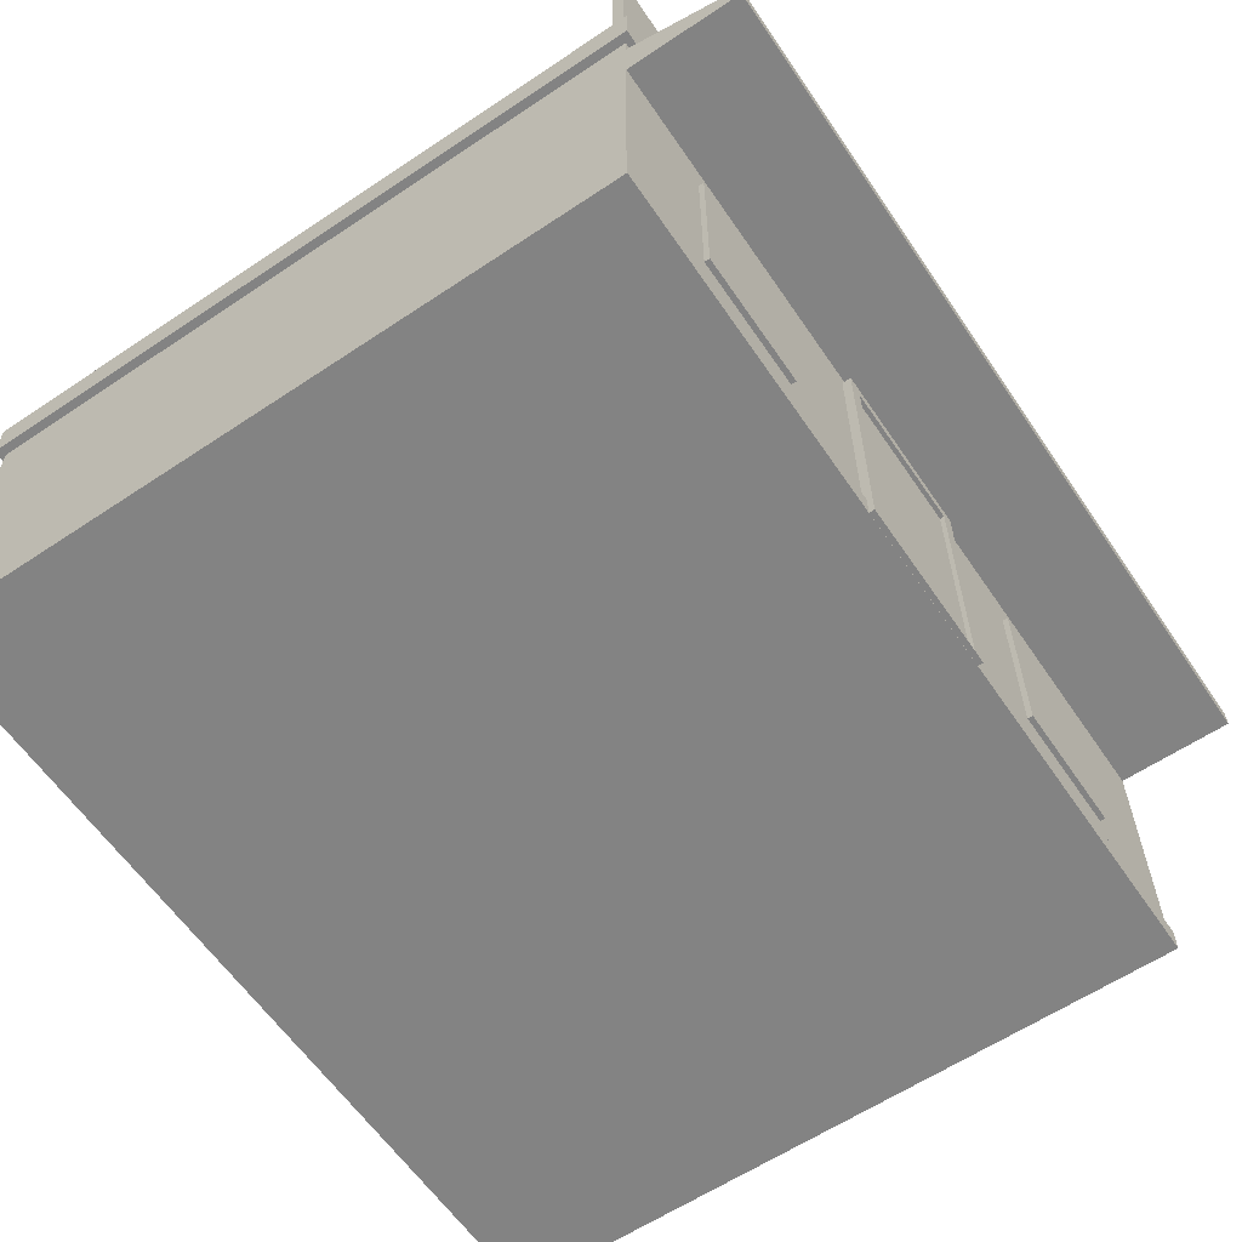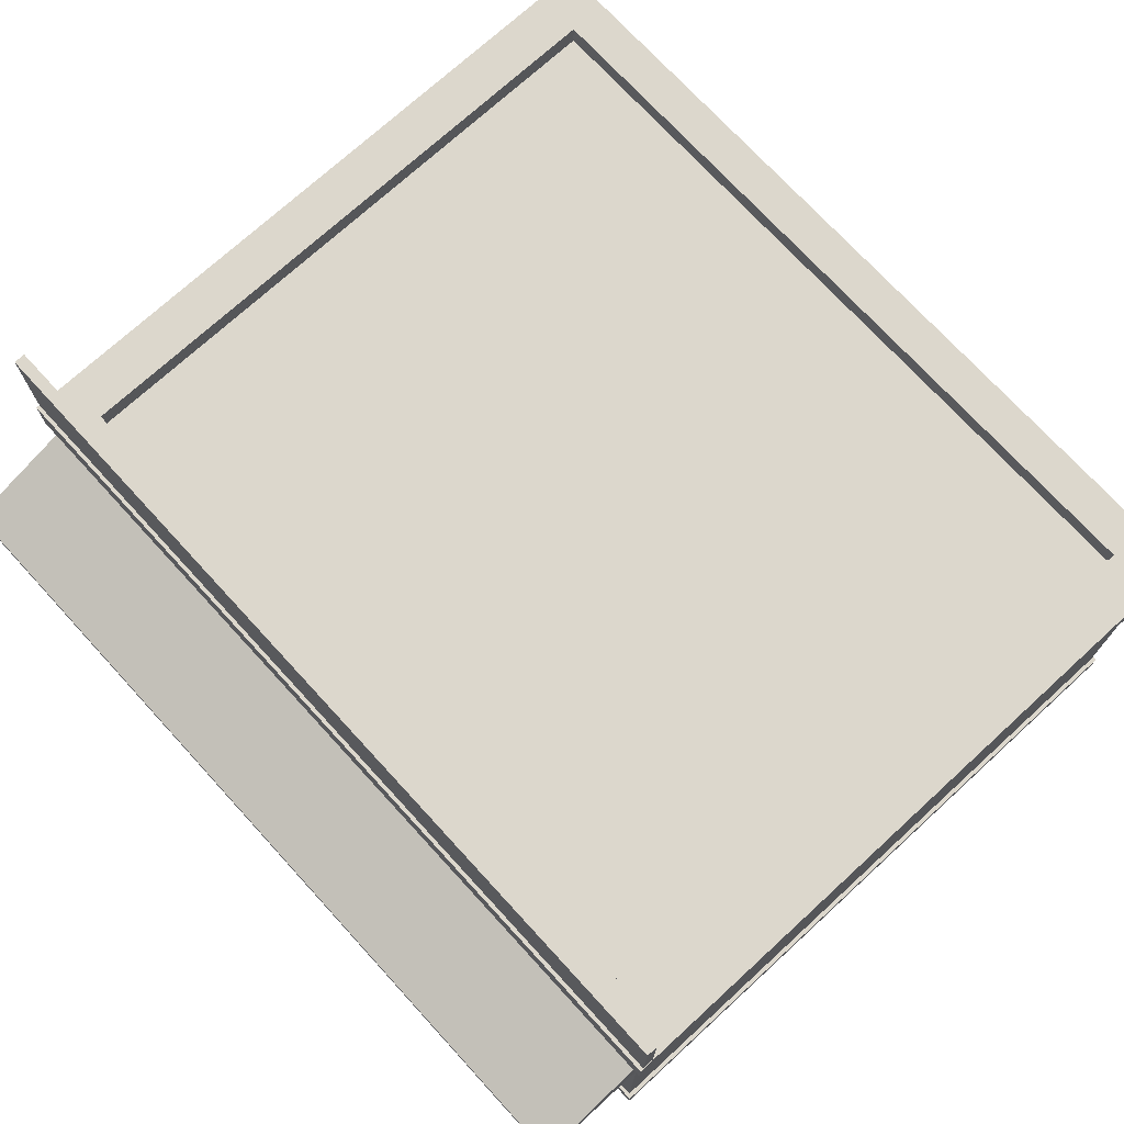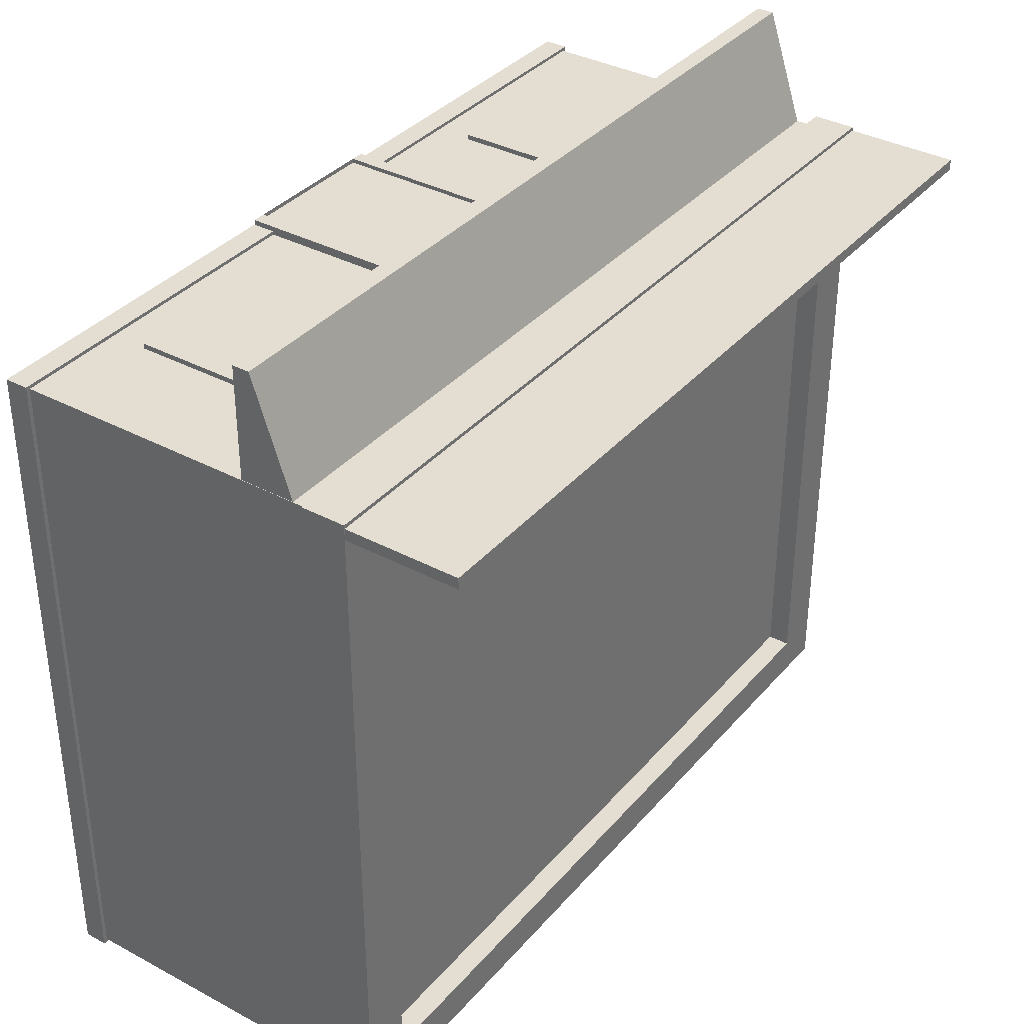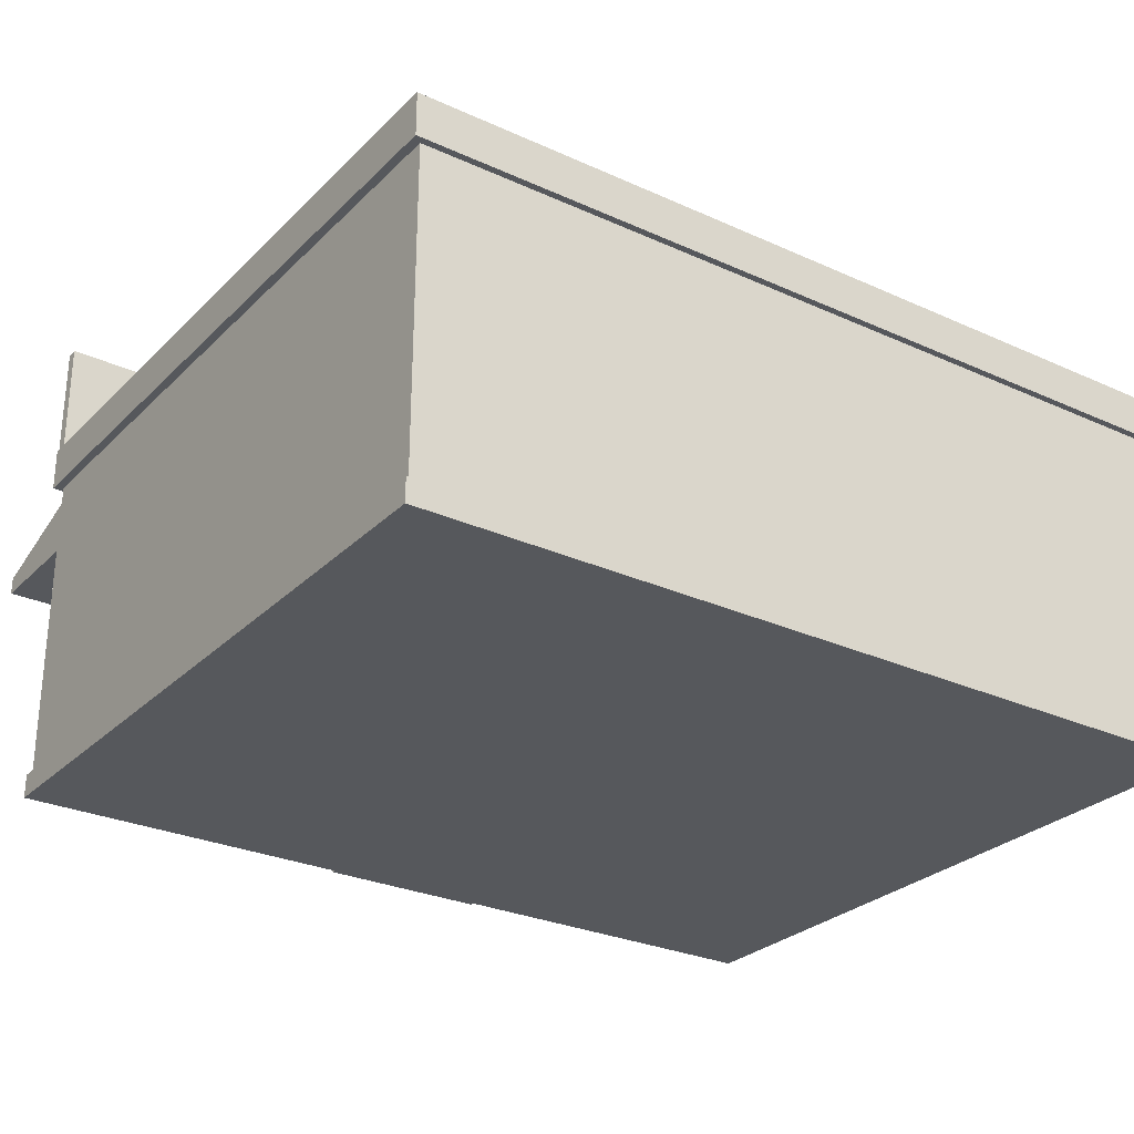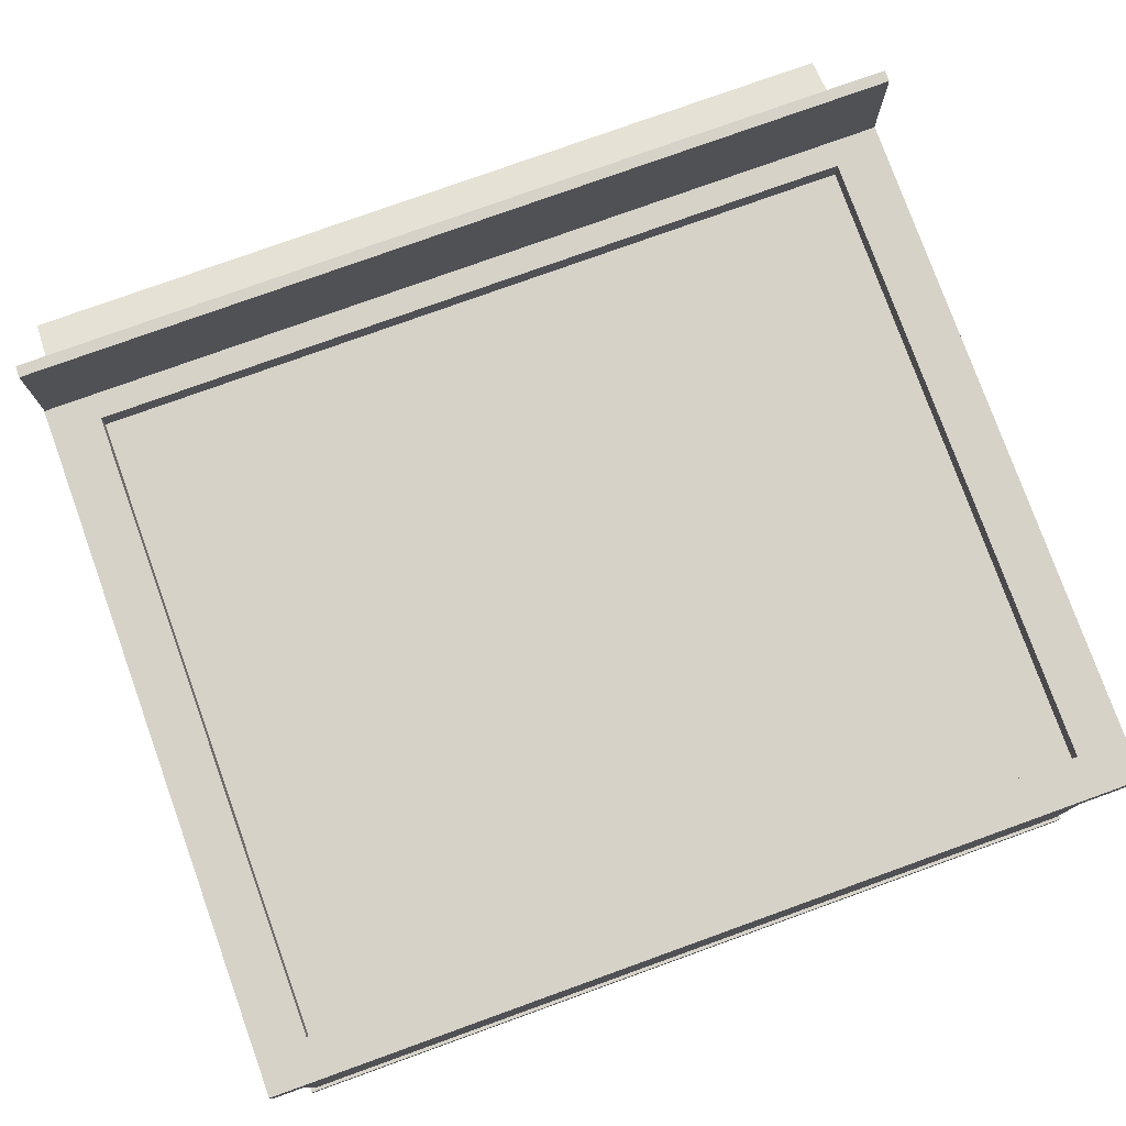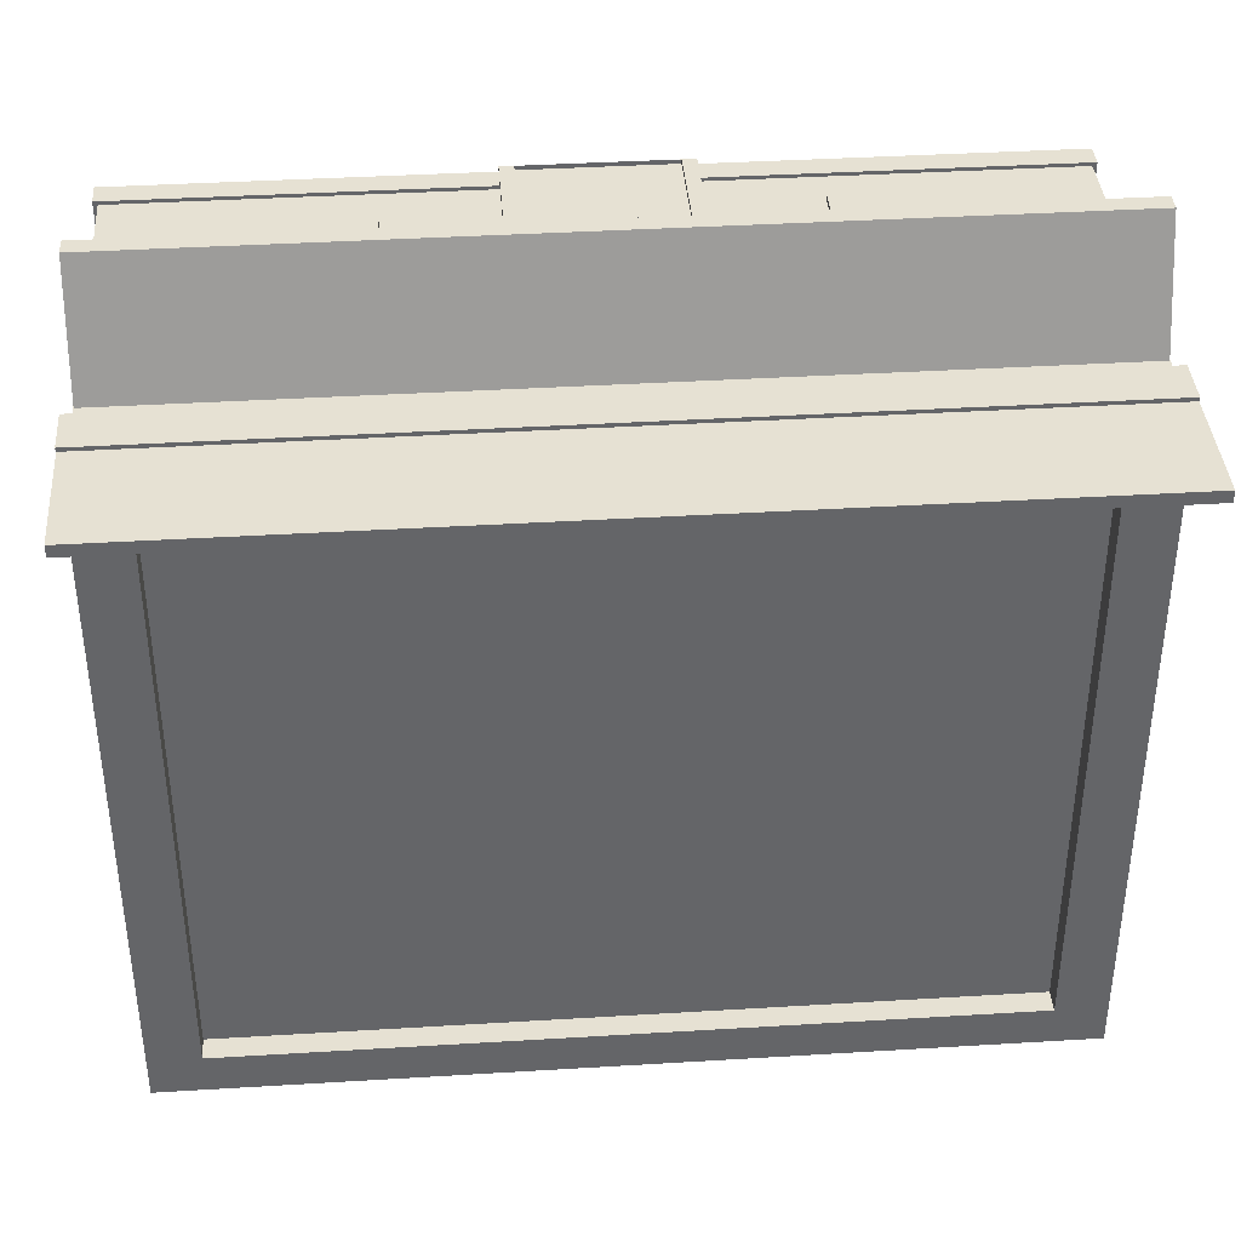
<metadata>
{"format":"obj","ext":"obj","renderer":"f3d","projection":"perspective","resolution":1024,"background":"white","views":[{"elev":-61.0,"azim":-55.8,"up":"+Y"},{"elev":73.0,"azim":47.5,"up":"+Y"},{"elev":36.0,"azim":125.0,"up":"+Z"},{"elev":-27.9,"azim":145.3,"up":"+Y"},{"elev":77.9,"azim":160.2,"up":"+Y"},{"elev":38.8,"azim":175.6,"up":"+Z"}]}
</metadata>
<code>
v -560.3 506 454.1
v -560.3 656.3 454.1
v -560.3 506 439.3
v -560.3 656.3 439.3
v 560.3 506 454.1
v 560.3 656.3 454.1
v 560.3 506 439.3
v 560.3 656.3 439.3
v -549.5 355.2 598.2
v -549.5 377.5 598.2
v -549.5 355.2 440.6
v -549.5 430.8 440.6
v 549.5 355.2 598.2
v 549.5 377.5 598.2
v 549.5 355.2 440.6
v 549.5 430.8 440.6
v -409.3 86.63 456.7
v -409.3 311.2 456.7
v -409.3 86.63 446.9
v -409.3 311.2 446.9
v -245 86.63 456.7
v -245 311.2 456.7
v -245 86.63 446.9
v -245 311.2 446.9
v 244.4 86.63 456.7
v 244.4 311.2 456.7
v 244.4 86.63 446.9
v 244.4 311.2 446.9
v 408.7 86.63 456.7
v 408.7 311.2 456.7
v 408.7 86.63 446.9
v 408.7 311.2 446.9
v -555.4 6.373 454.4
v -555.4 37.22 454.4
v -555.4 6.373 -454.4
v -555.4 37.22 -454.4
v 555.4 6.373 454.4
v 555.4 37.22 454.4
v 555.4 6.373 -454.4
v 555.4 37.22 -454.4
v -110.4 7.149 461.3
v -110.4 340.9 461.3
v -110.4 7.149 430.4
v -110.4 340.9 430.4
v 110.4 7.149 461.3
v 110.4 340.9 461.3
v 110.4 7.149 430.4
v 110.4 340.9 430.4
v -93.09 7.119 461.3
v -93.09 323.9 461.3
v 93.09 323.9 461.3
v 93.09 7.119 461.3
v -93.09 7.119 455.8
v -93.09 323.9 455.8
v 93.09 323.9 455.8
v 93.09 7.119 455.8
v -550 6.602 450
v -550 450 450
v -550 6.602 -450
v -550 450 -450
v 550 6.602 450
v 550 450 450
v 550 6.602 -450
v 550 450 -450
v -560.9 450 459
v -560.9 450 -459
v 560.9 450 -459
v 560.9 450 459
v -560.9 507.1 459
v -560.9 507.1 -459
v 560.9 507.1 -459
v 560.9 507.1 459
v -496.6 507.1 406.3
v -496.6 507.1 -406.3
v 496.6 507.1 -406.3
v 496.6 507.1 406.3
v -496.6 477.1 406.3
v -496.6 477.1 -406.3
v 496.6 477.1 -406.3
v 496.6 477.1 406.3
f 2 4 3 1
f 4 8 7 3
f 8 6 5 7
f 6 2 1 5
f 1 3 7 5
f 6 8 4 2
f 10 12 11 9
f 12 16 15 11
f 16 14 13 15
f 14 10 9 13
f 9 11 15 13
f 14 16 12 10
f 18 20 19 17
f 20 24 23 19
f 24 22 21 23
f 22 18 17 21
f 17 19 23 21
f 22 24 20 18
f 26 28 27 25
f 28 32 31 27
f 32 30 29 31
f 30 26 25 29
f 25 27 31 29
f 30 32 28 26
f 34 36 35 33
f 36 40 39 35
f 40 38 37 39
f 38 34 33 37
f 33 35 39 37
f 38 40 36 34
f 42 44 43 41
f 44 48 47 43
f 48 46 45 47
f 41 45 52 49
f 41 43 47 45
f 46 48 44 42
f 49 52 56 53
f 46 42 50 51
f 45 46 51 52
f 42 41 49 50
f 55 54 53 56
f 51 50 54 55
f 52 51 55 56
f 50 49 53 54
f 58 60 59 57
f 60 64 63 59
f 64 62 61 63
f 62 58 57 61
f 57 59 63 61
f 58 62 68 65
f 65 68 72 69
f 62 64 67 68
f 64 60 66 67
f 60 58 65 66
f 69 72 76 73
f 68 67 71 72
f 67 66 70 71
f 66 65 69 70
f 73 76 80 77
f 72 71 75 76
f 71 70 74 75
f 70 69 73 74
f 80 79 78 77
f 76 75 79 80
f 75 74 78 79
f 74 73 77 78

</code>
